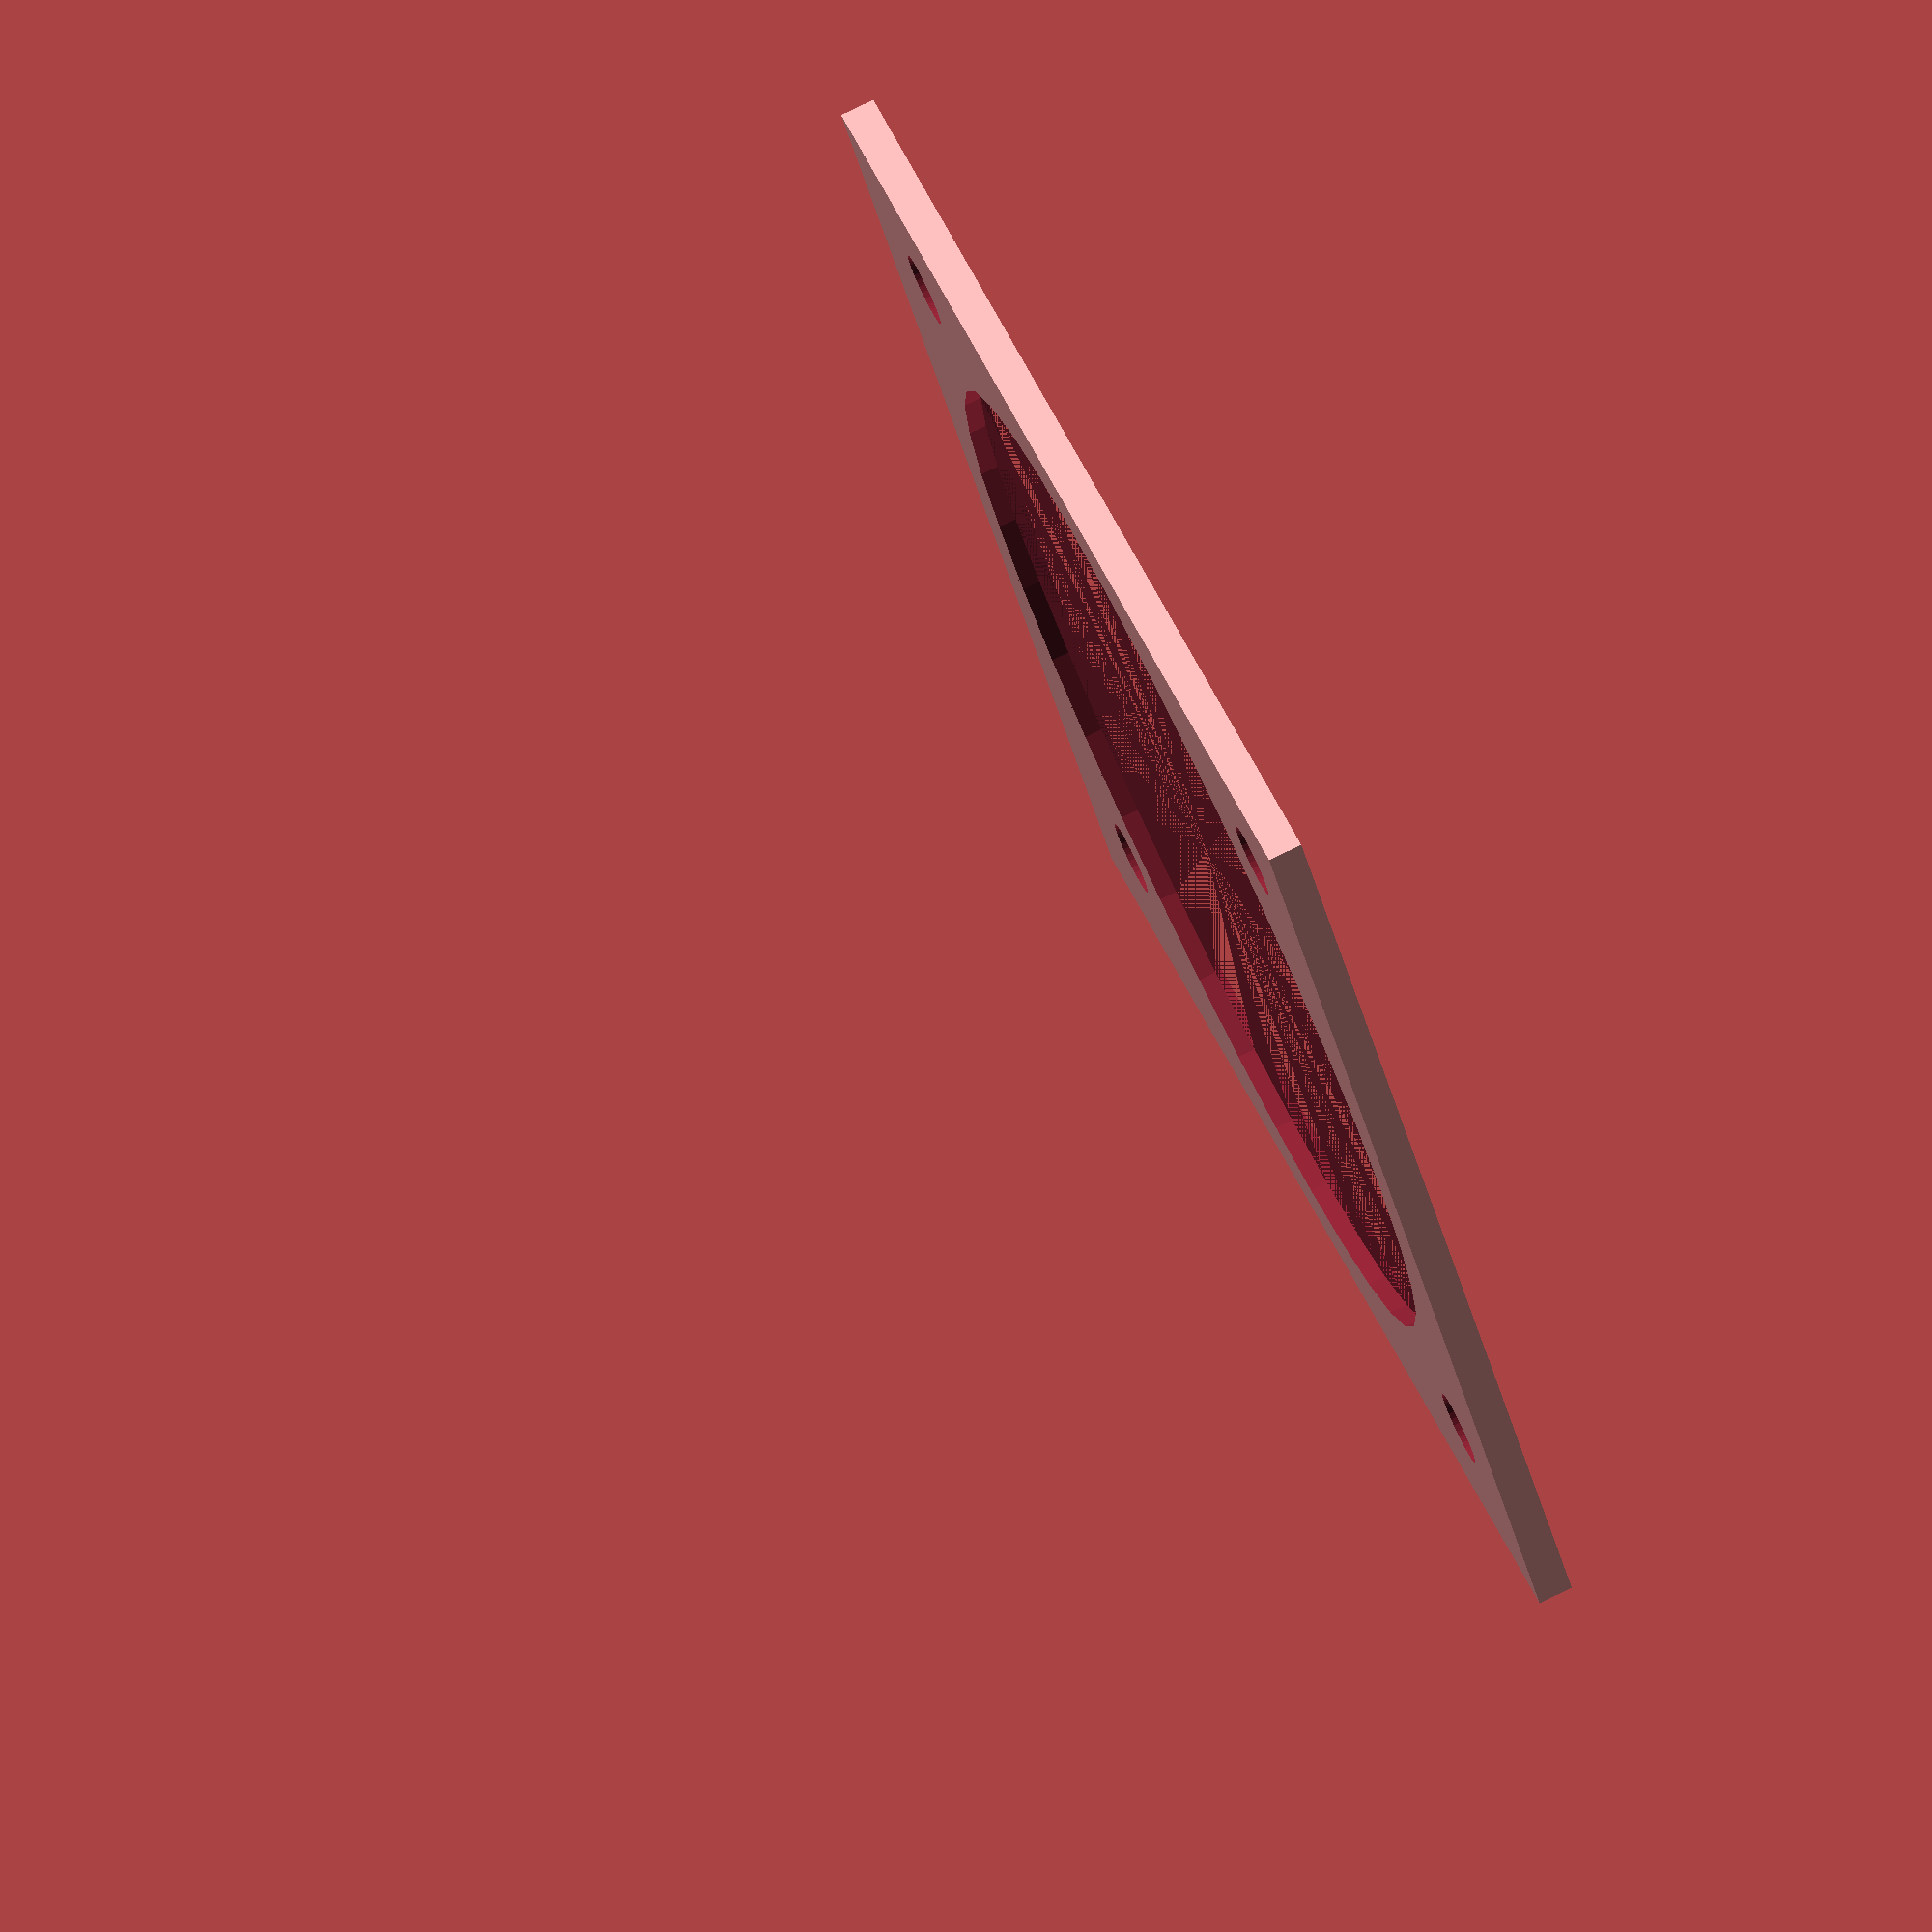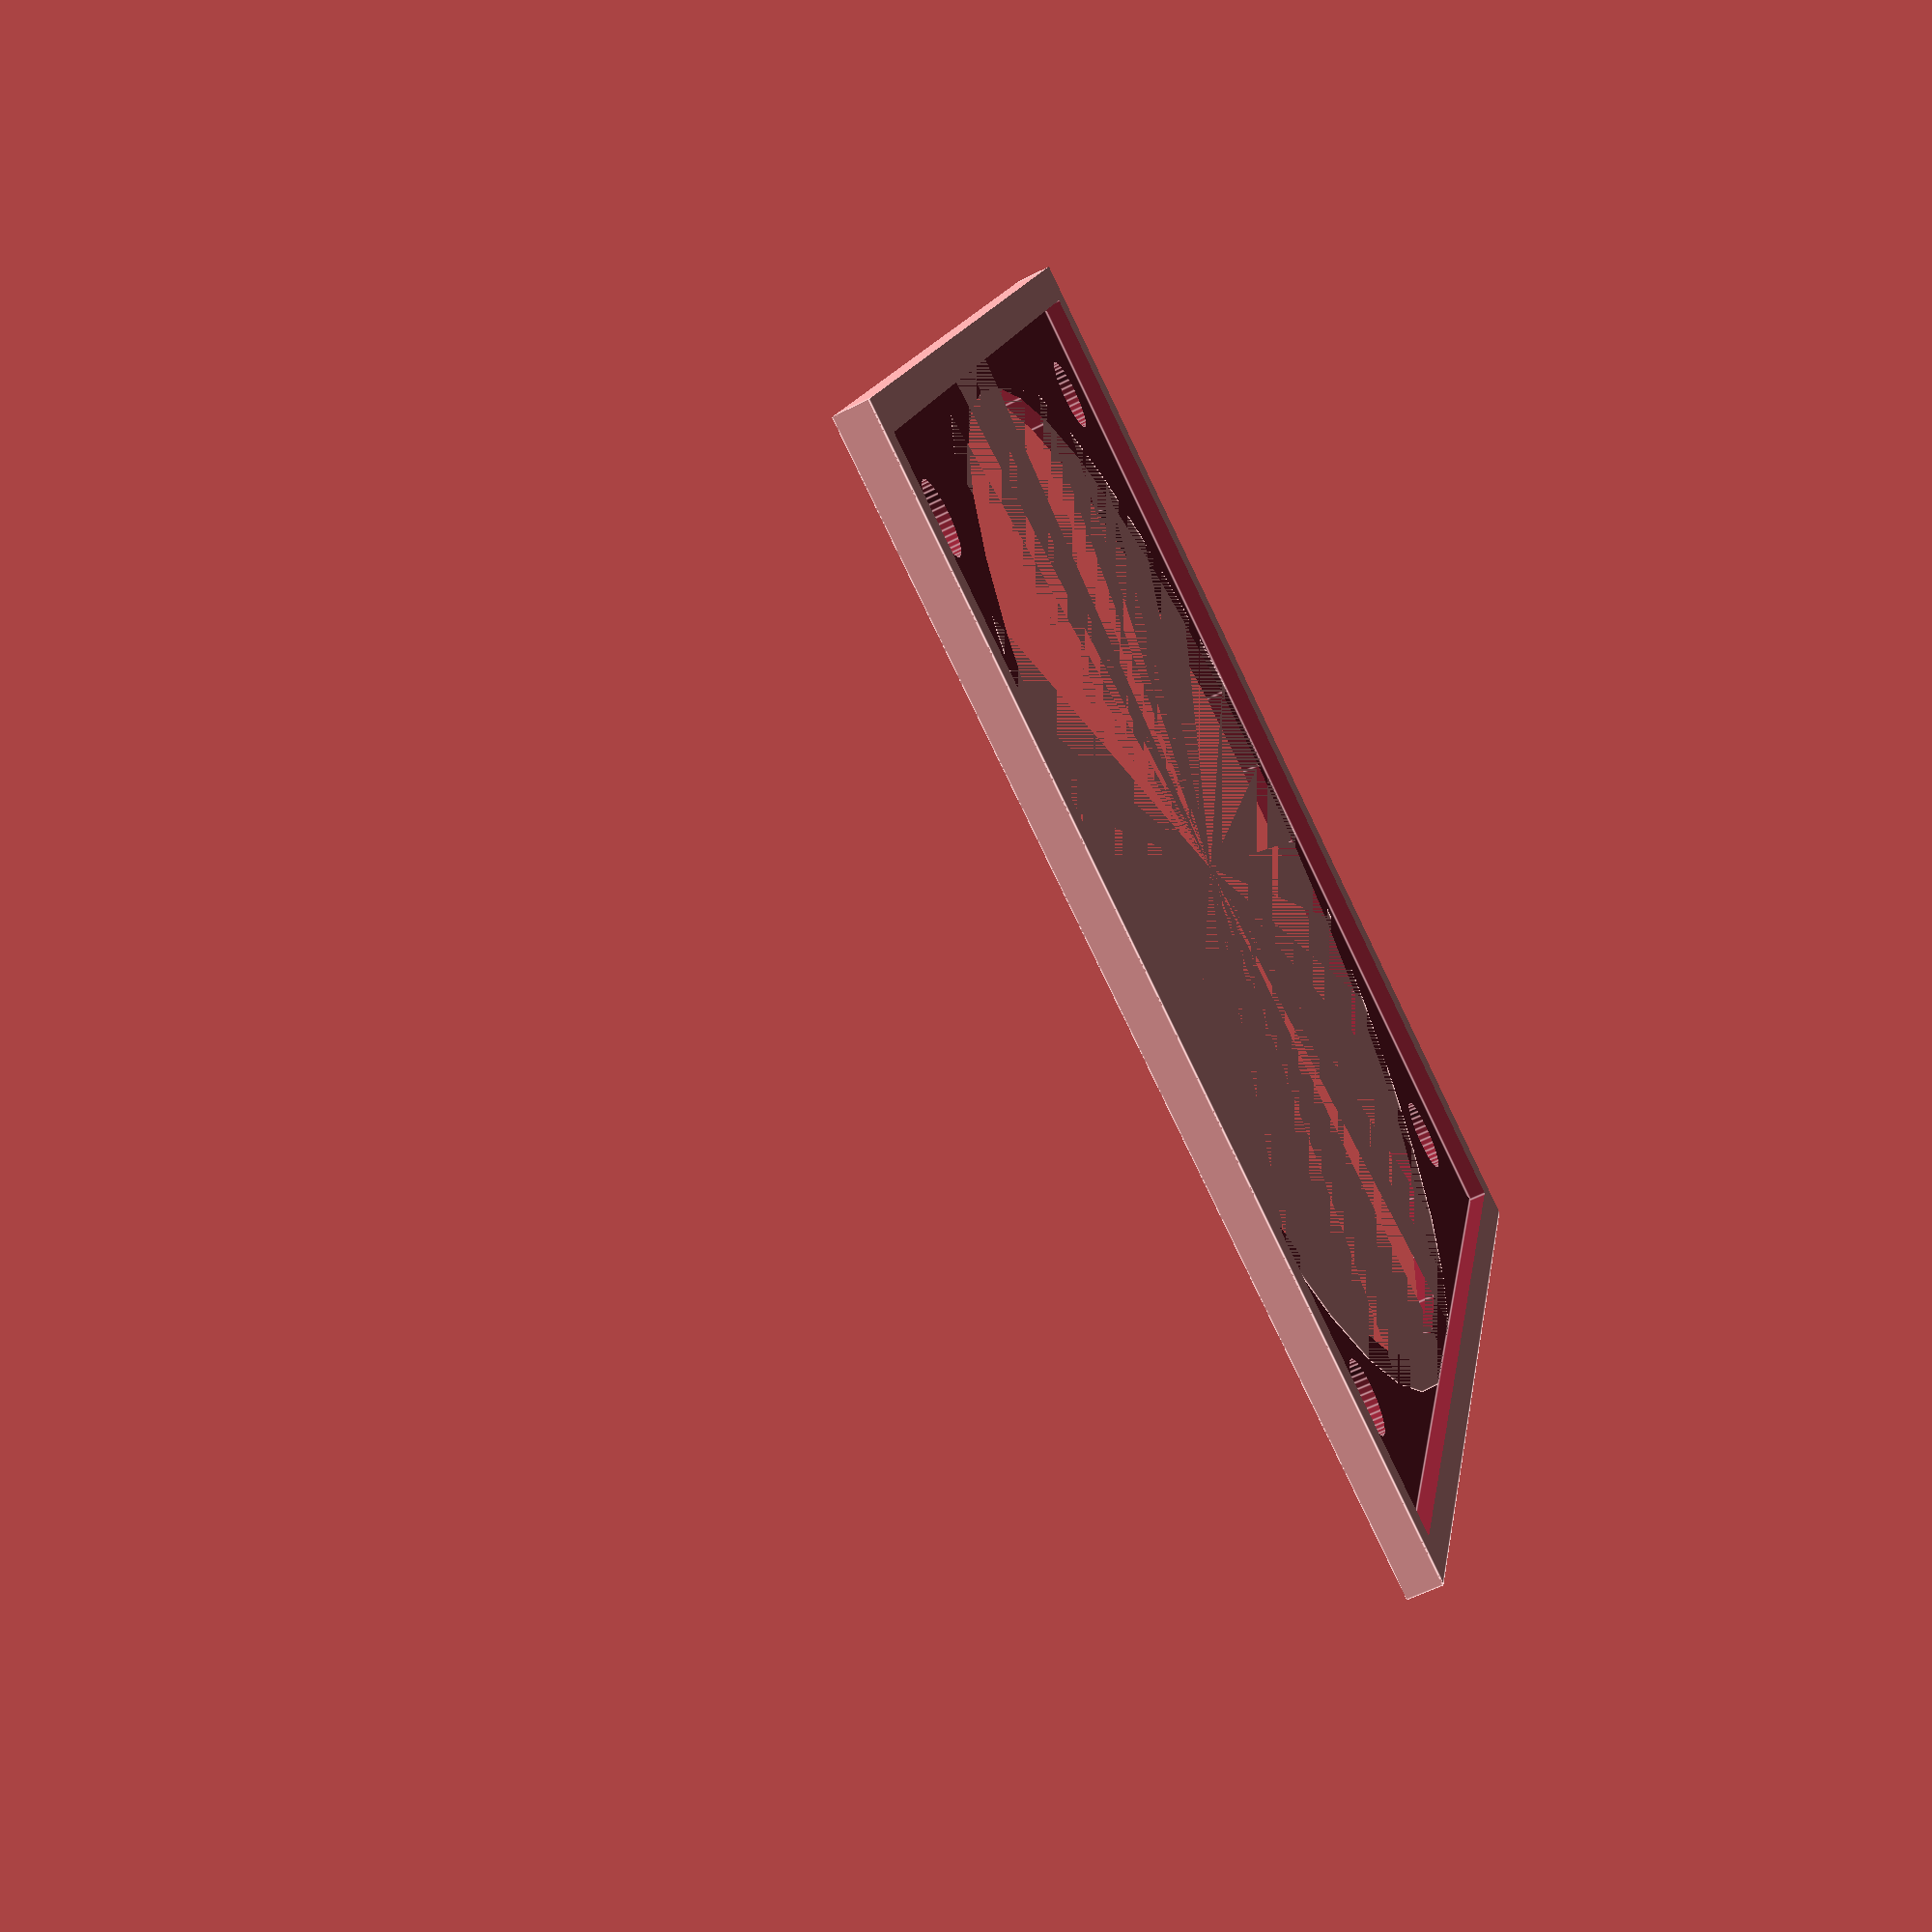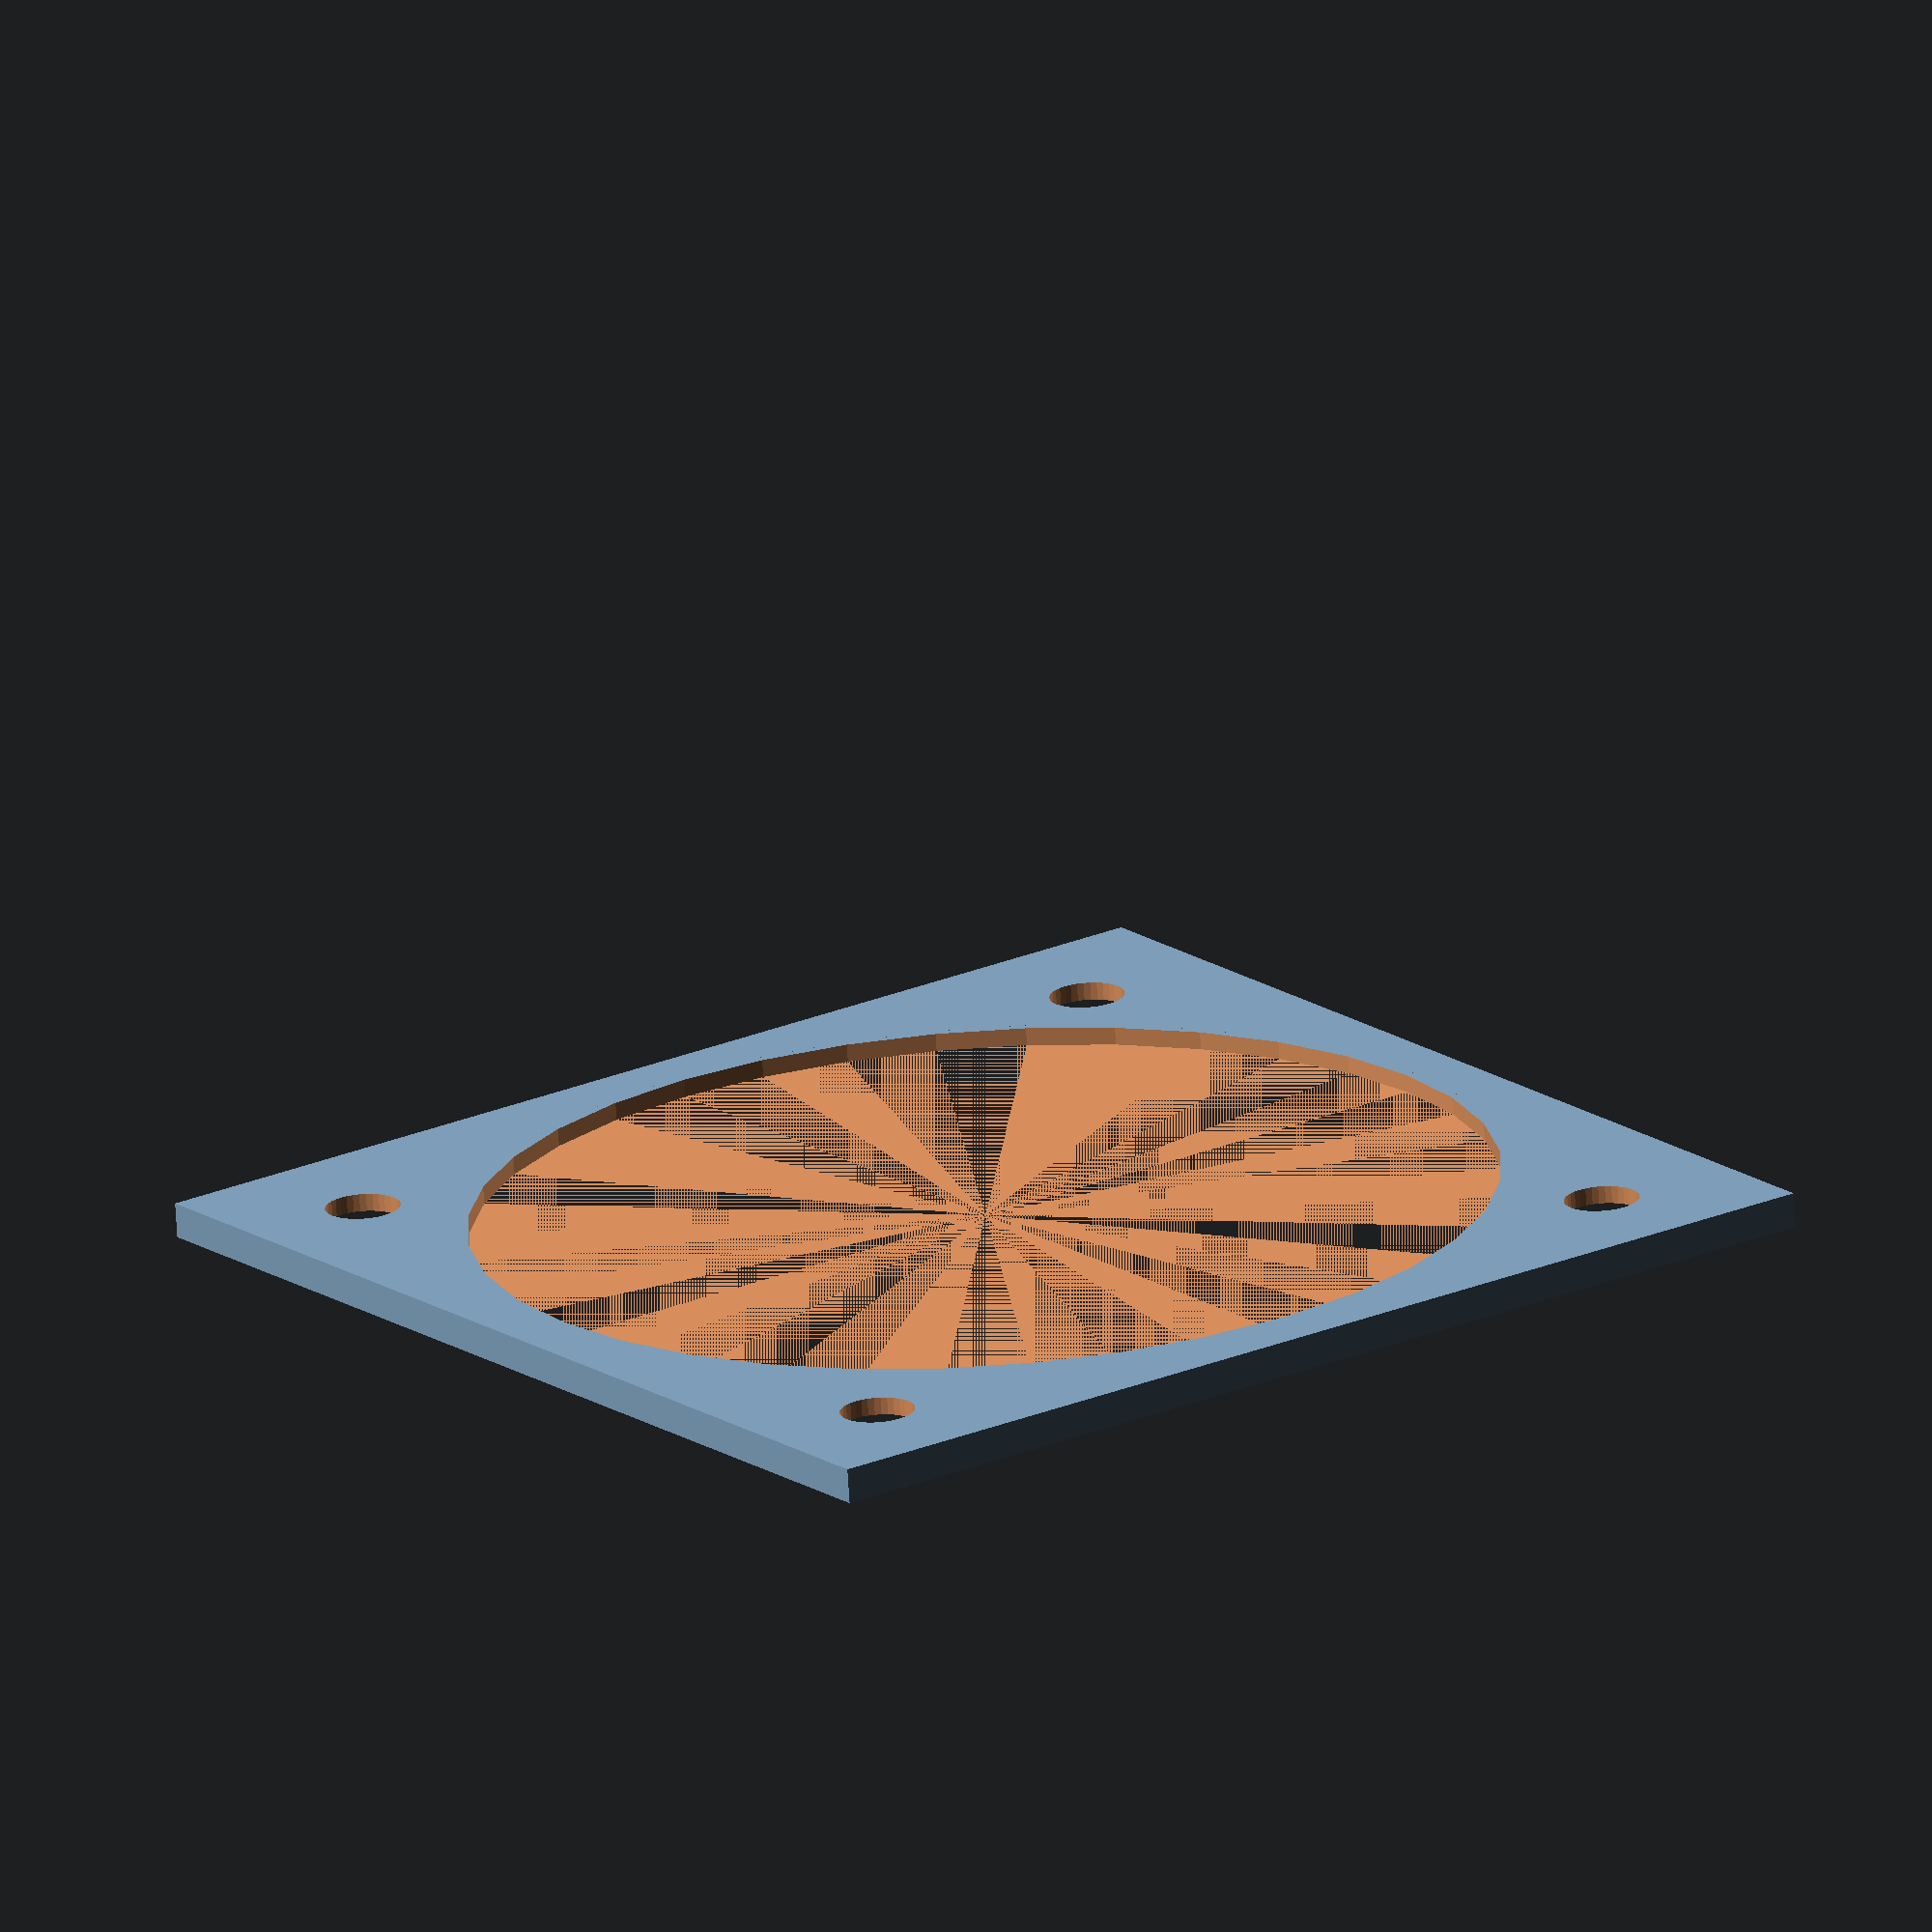
<openscad>
intersection() {
  union() {
    difference() {
      translate([-2,-2,0]) {
        cube([65, 65, 12]);
      }
      translate([0,0,0]) {
        cube([61, 61, 10]);
      }
      translate([5.125,5.125,0]) {
        cylinder(h=40, d=4.25, $fn=36);
      }
      translate([54.875,54.875,0]) {
        cylinder(h=40, d=4.25, $fn=36);
      }
      translate([5.125,54.875,0]) {
        cylinder(h=40, d=4.25, $fn=36);
      }
      translate([54.875,5.125,0]) {
        cylinder(h=40, d=4.25, $fn=36);
      }
      translate([30.5,30.5,0]) {
        cylinder(h=40, d=58, $fn=36);
      }
    }
    difference() {
      translate([30.5,30.5,10]) {
        cylinder(h=40, d1=62, d2=22, $fn=36);
      }
      translate([30.5,30.5,10]) {
        cylinder(h=40, d1=60, d2=20, $fn=36);
      }
    }
    difference() {
      translate([30.5,30.5,50]) {
        cylinder(h=10, d=22, $fn=36);
      }
      translate([30.5,30.5,50]) {
        cylinder(h=10, d=20, $fn=36);
      }
    }
  }
  translate([-3,-3,9]) {
    cube([66, 66, 2]);
  }
}

</openscad>
<views>
elev=101.4 azim=327.7 roll=115.8 proj=o view=solid
elev=239.4 azim=341.2 roll=62.6 proj=p view=edges
elev=251.1 azim=144.6 roll=176.3 proj=o view=wireframe
</views>
